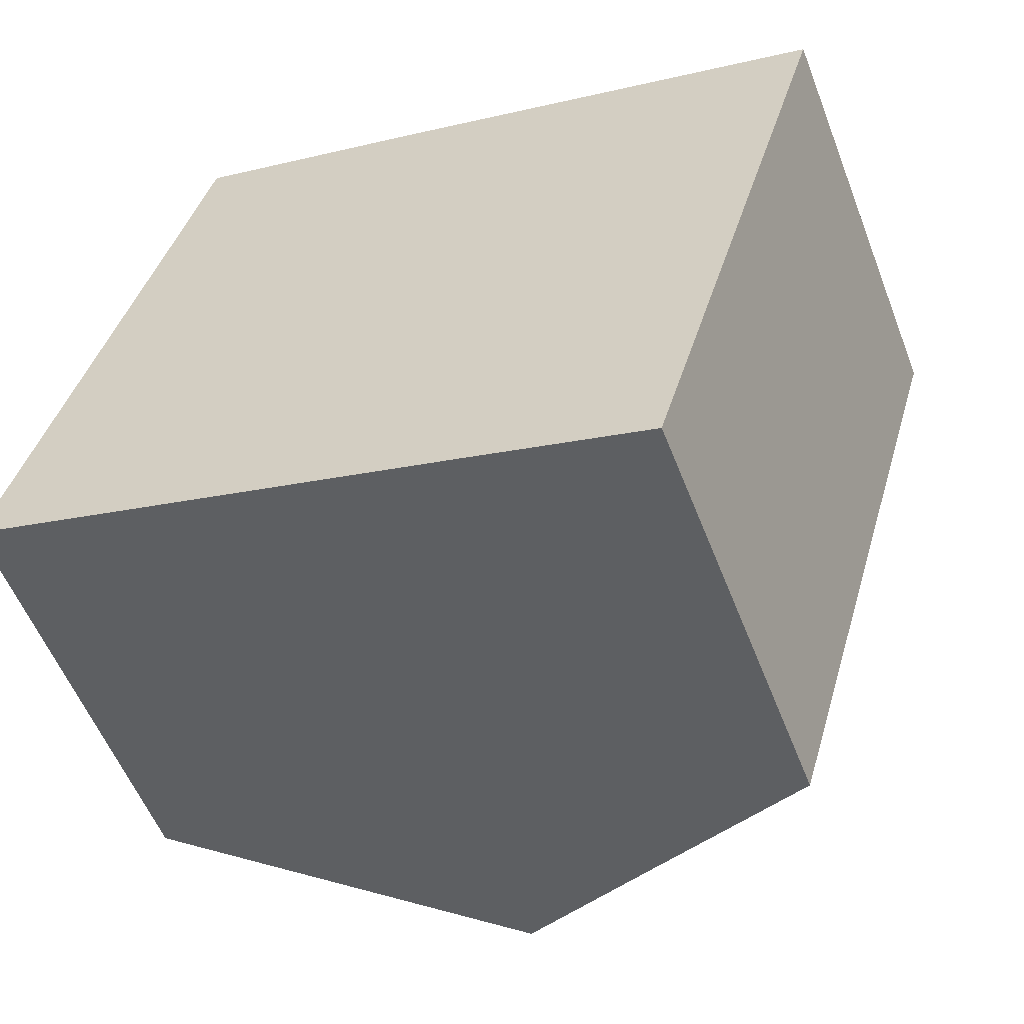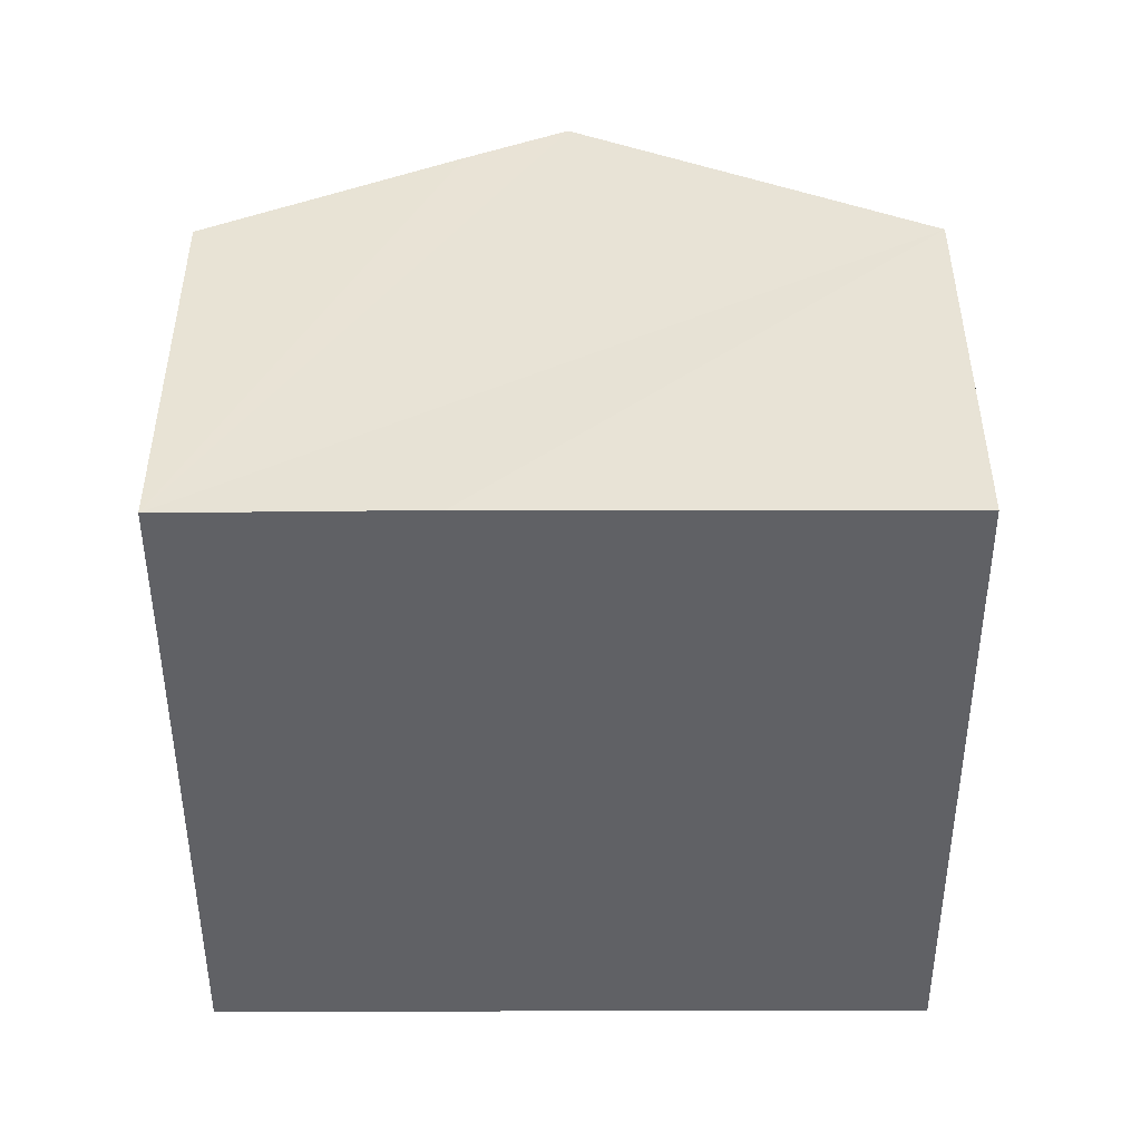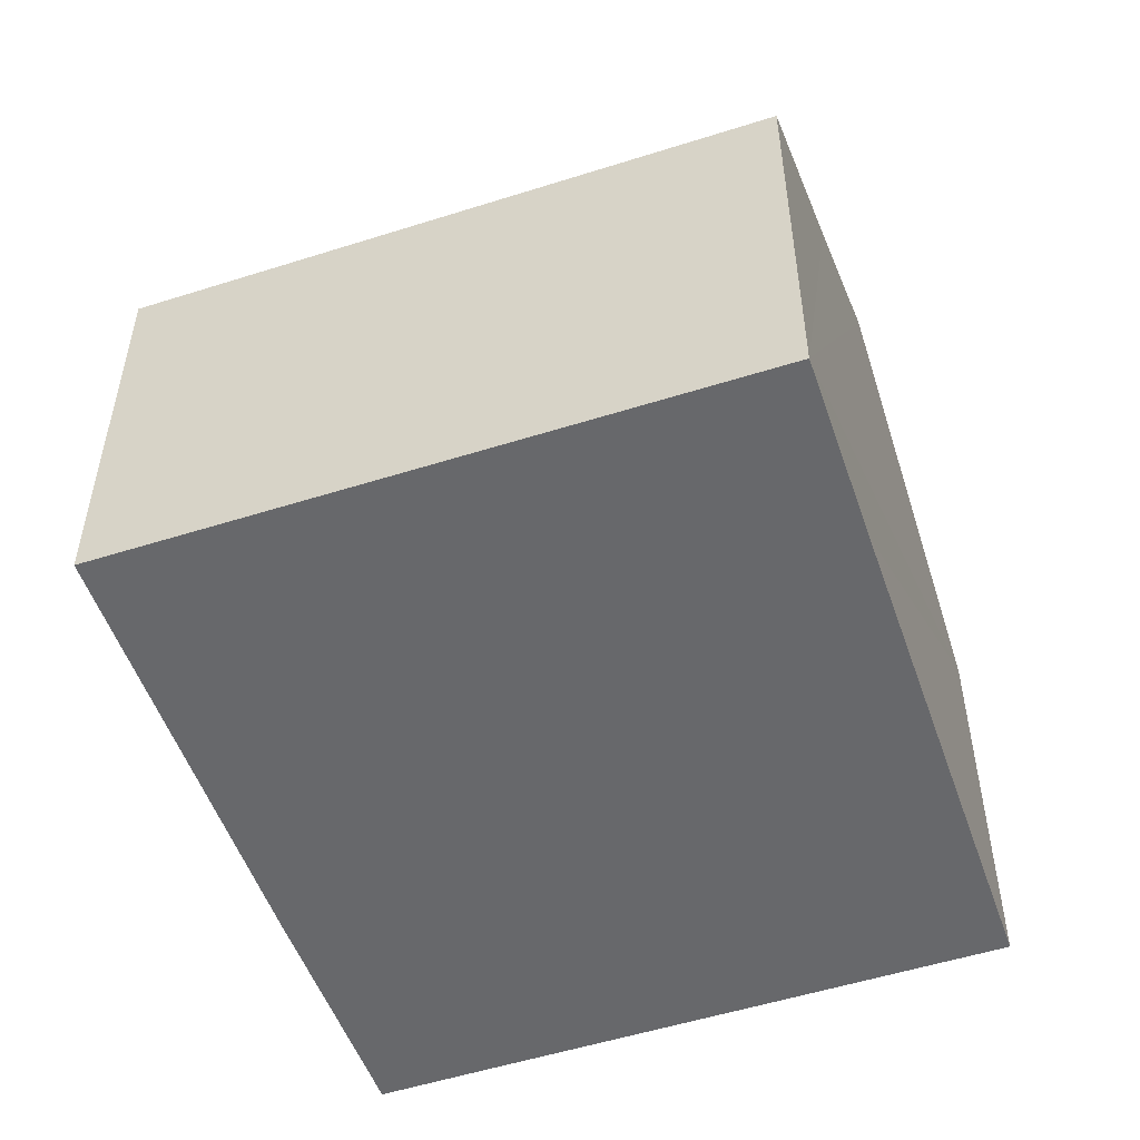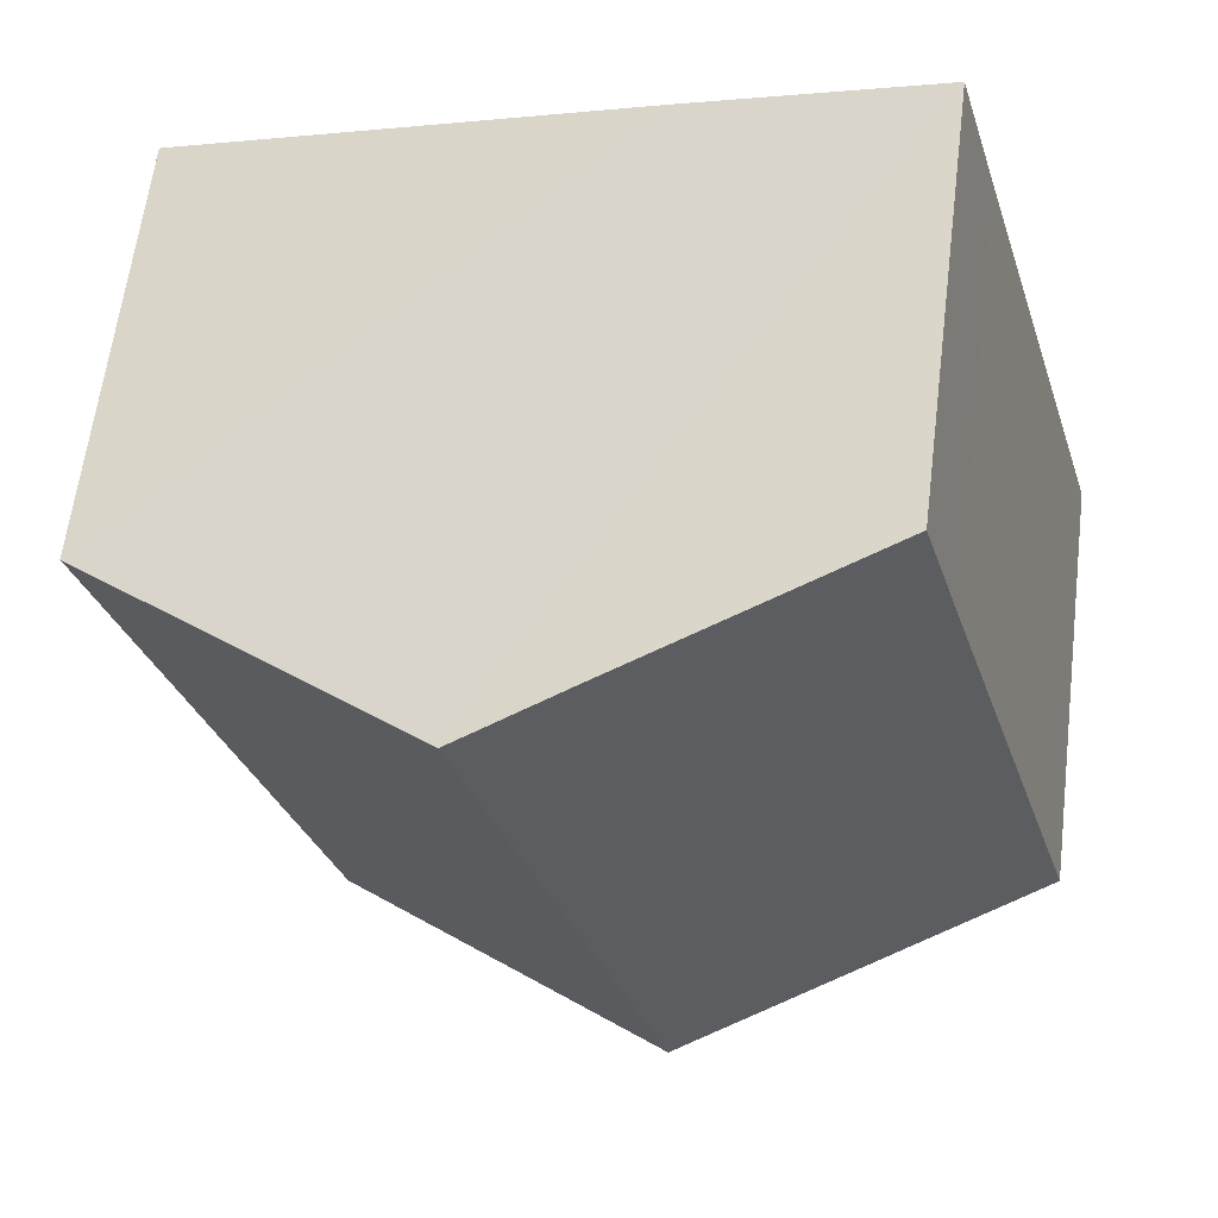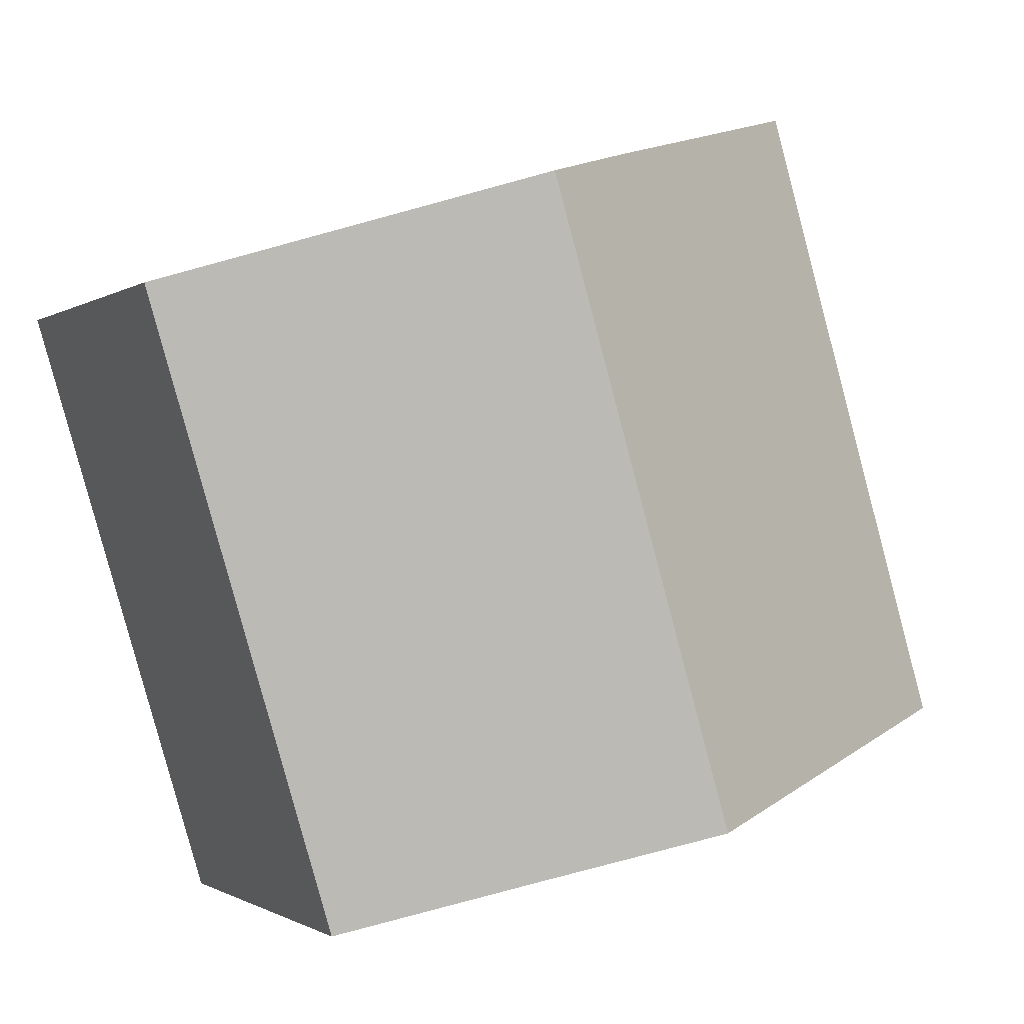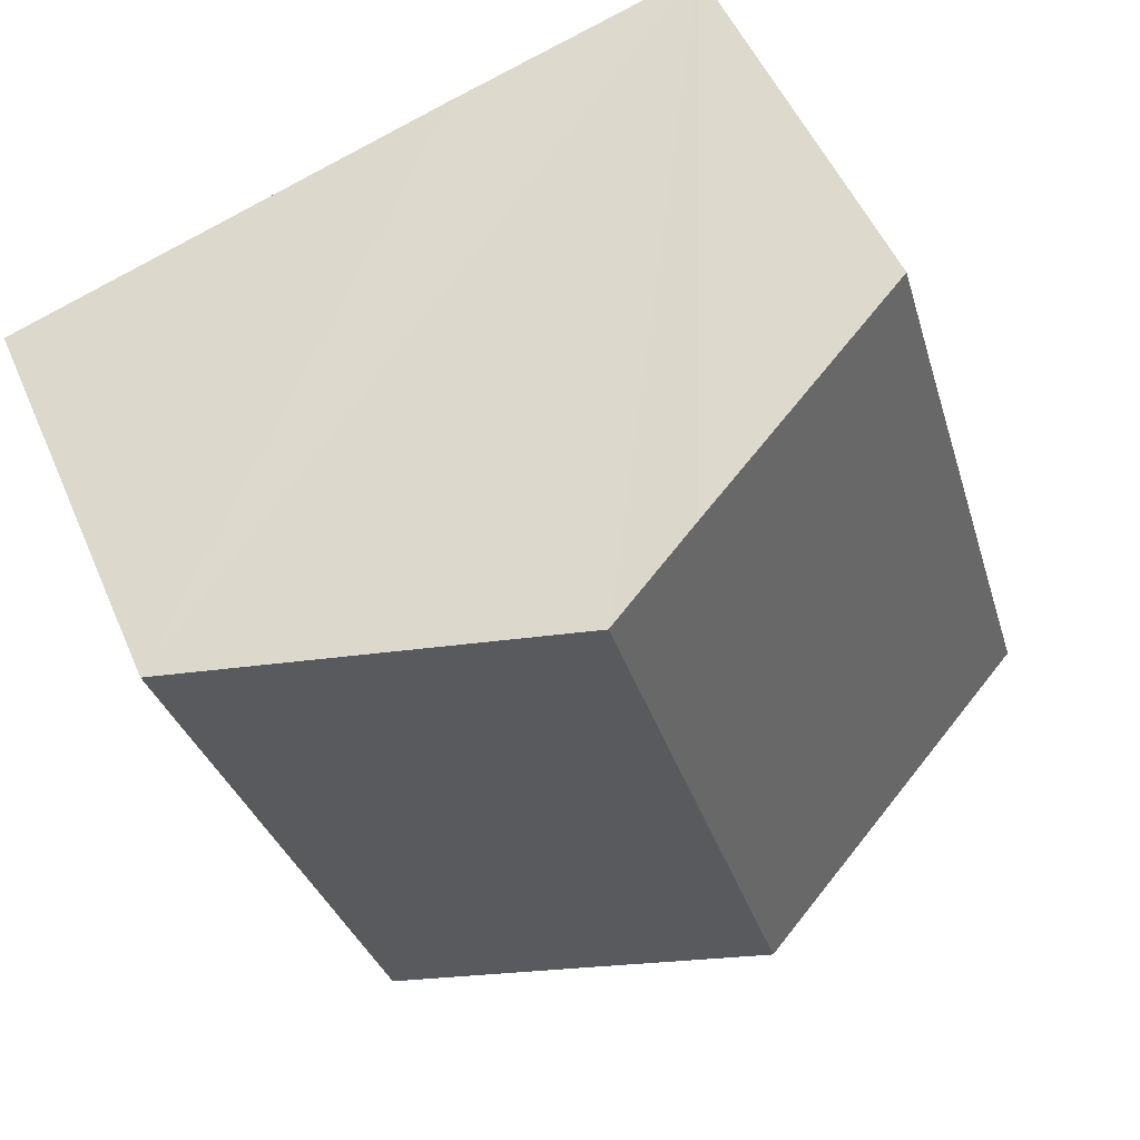
<metadata>
{"format":"obj","ext":"obj","renderer":"f3d","projection":"perspective","resolution":1024,"background":"white","views":[{"elev":-55.9,"azim":21.1,"up":"+Z"},{"elev":-48.6,"azim":16.7,"up":"+Y"},{"elev":-52.5,"azim":125.5,"up":"+Y"},{"elev":62.4,"azim":-172.9,"up":"+Z"},{"elev":-0.9,"azim":155.3,"up":"+Z"},{"elev":51.7,"azim":157.1,"up":"+Z"}]}
</metadata>
<code>
v  13.57 8.284 -4.02
v  10.47 11.74 10.44
v  17.3 8.25 8.395
v  9.946 10.14 -2.932
v  6.809 11.74 -2.007
v  0.604 8.264 2.044
v  0 8.263 5.06e-16
v  2.894 8.266 9.808
v  3.655 8.261 12.42
v  8.53 10.74 11.03
v  3.655 -7.607e-16 12.42
v  8.53 -6.753e-16 11.03
v  10.47 -6.395e-16 10.44
v  17.3 -5.14e-16 8.395
v  13.57 2.462e-16 -4.02
v  9.946 1.795e-16 -2.932
v  6.809 1.229e-16 -2.007
v  0 0 0
v  0.604 -1.252e-16 2.044
v  2.894 -6.006e-16 9.808
g defaultobject
f 1 2 3
f 2 1 4
f 2 4 5
f 6 5 7
f 5 6 2
f 2 6 8
f 2 8 9
f 2 9 10
f 11 10 9
f 10 11 2
f 2 11 3
f 3 11 12
f 3 12 13
f 3 13 14
f 3 15 1
f 15 3 14
f 15 4 1
f 4 15 5
f 5 15 7
f 7 15 16
f 7 16 17
f 7 17 18
f 18 6 7
f 6 18 8
f 8 18 19
f 8 19 20
f 8 20 9
f 9 20 11
f 13 15 14
f 15 13 16
f 16 13 12
f 16 12 17
f 17 12 11
f 17 11 20
f 17 20 19
f 17 19 18

</code>
